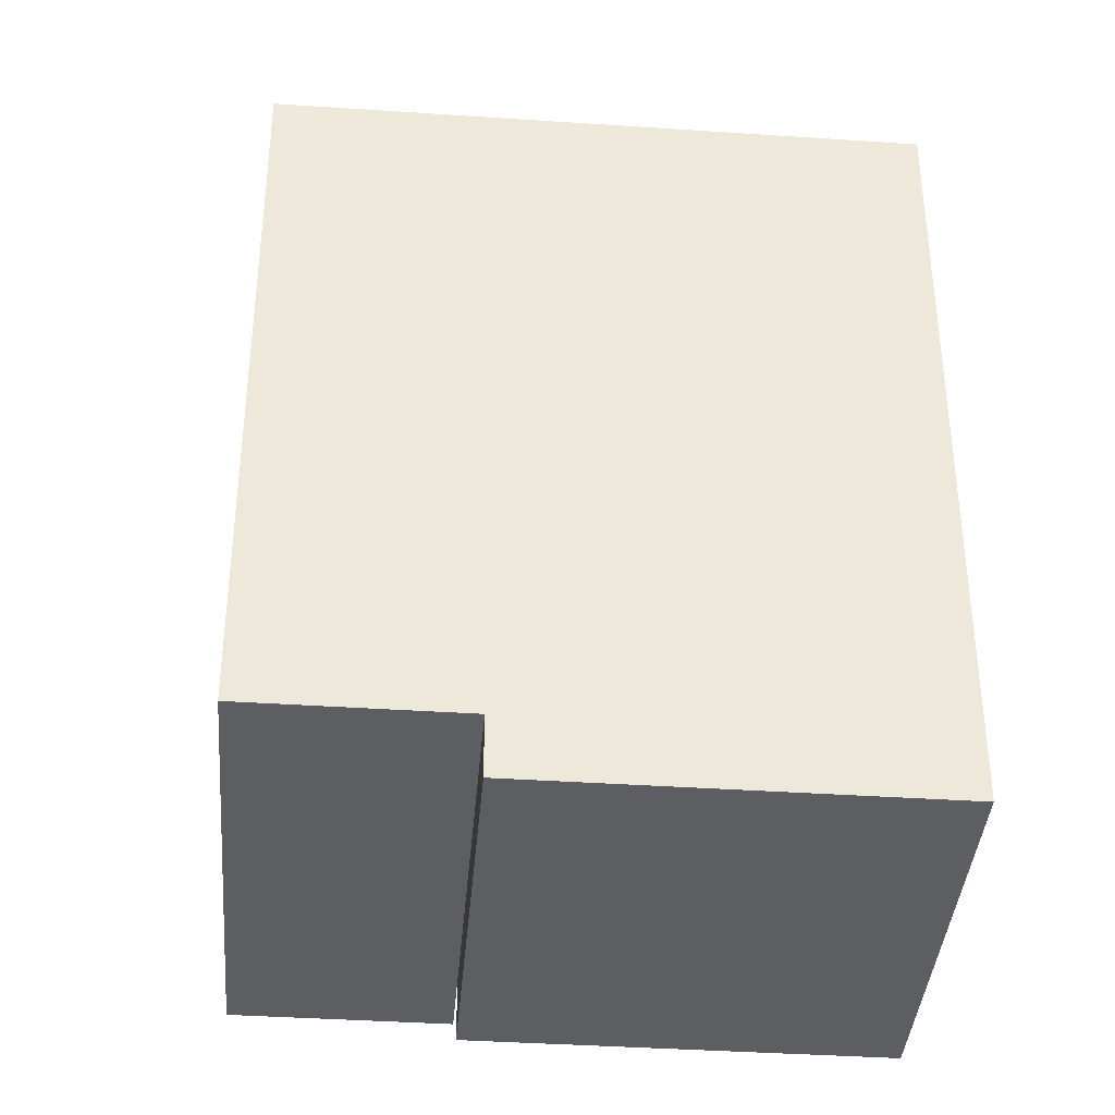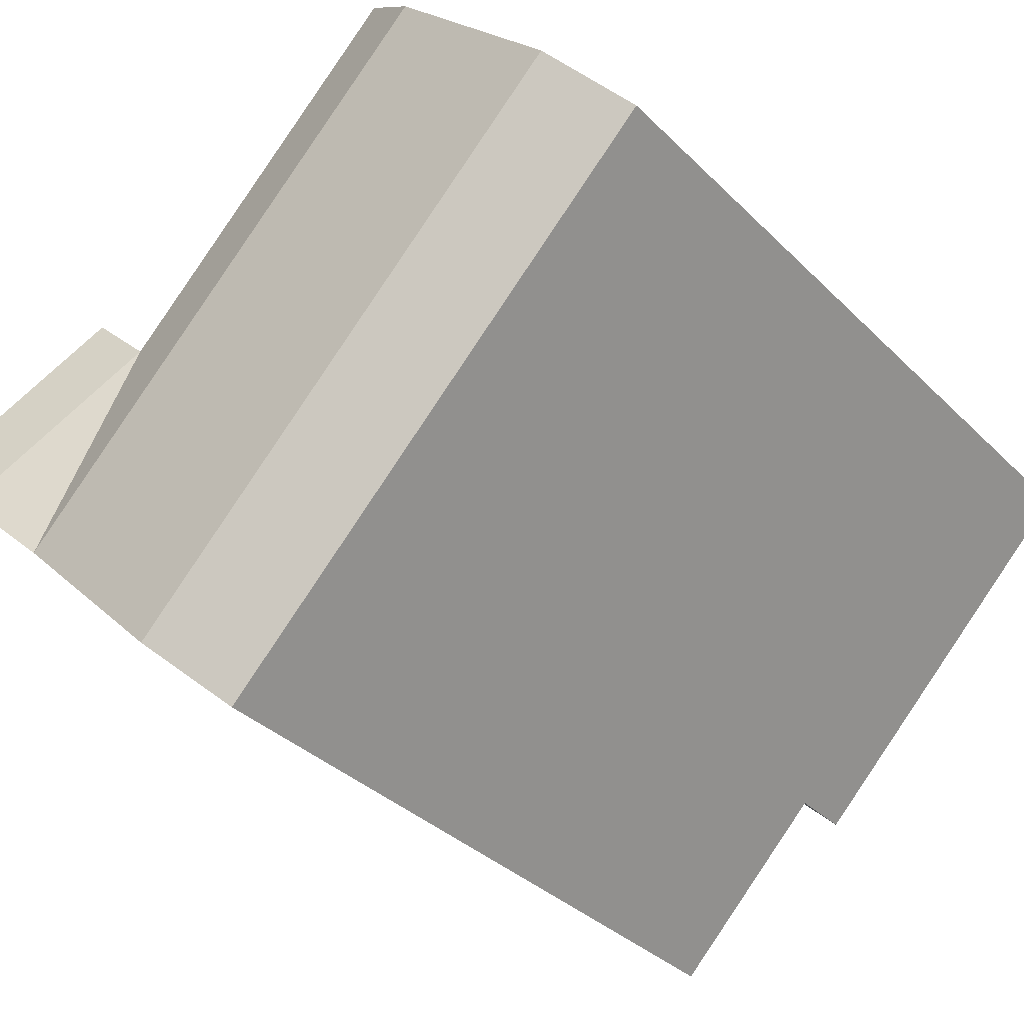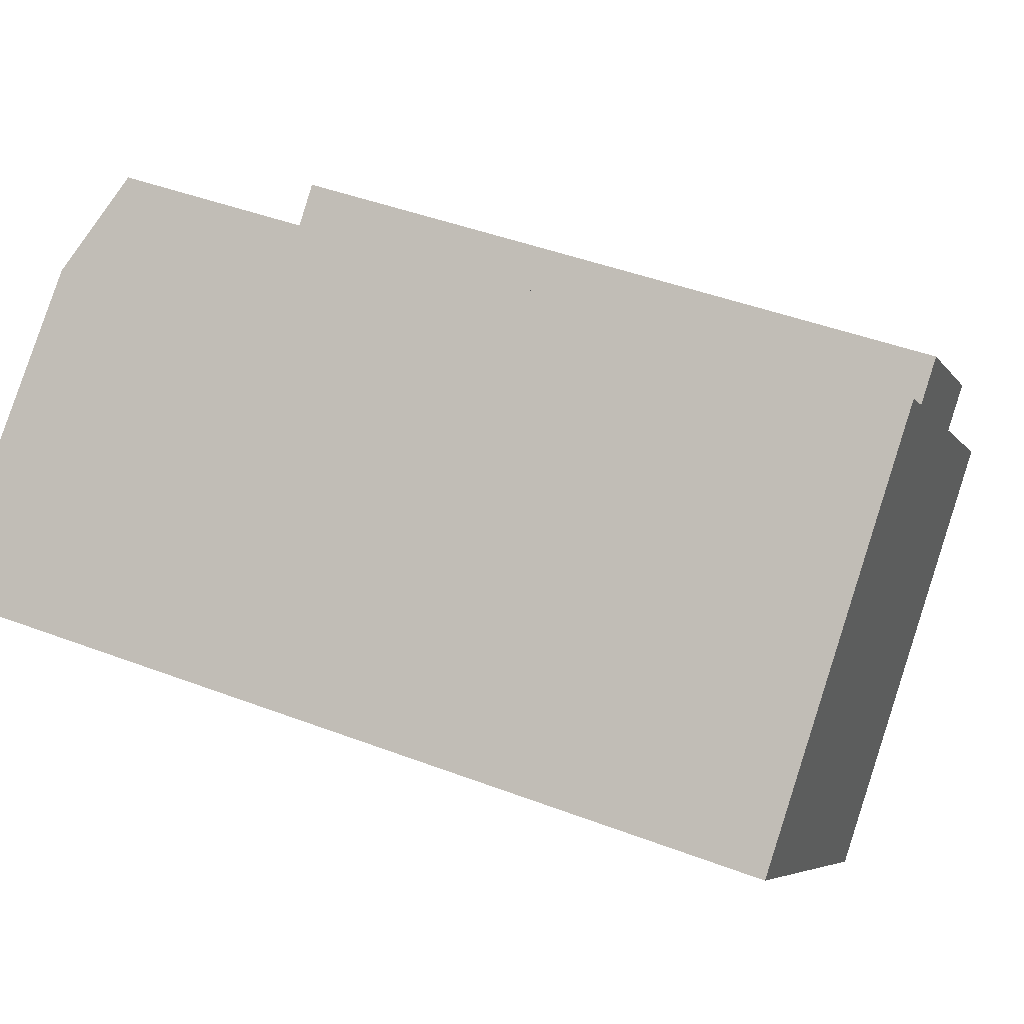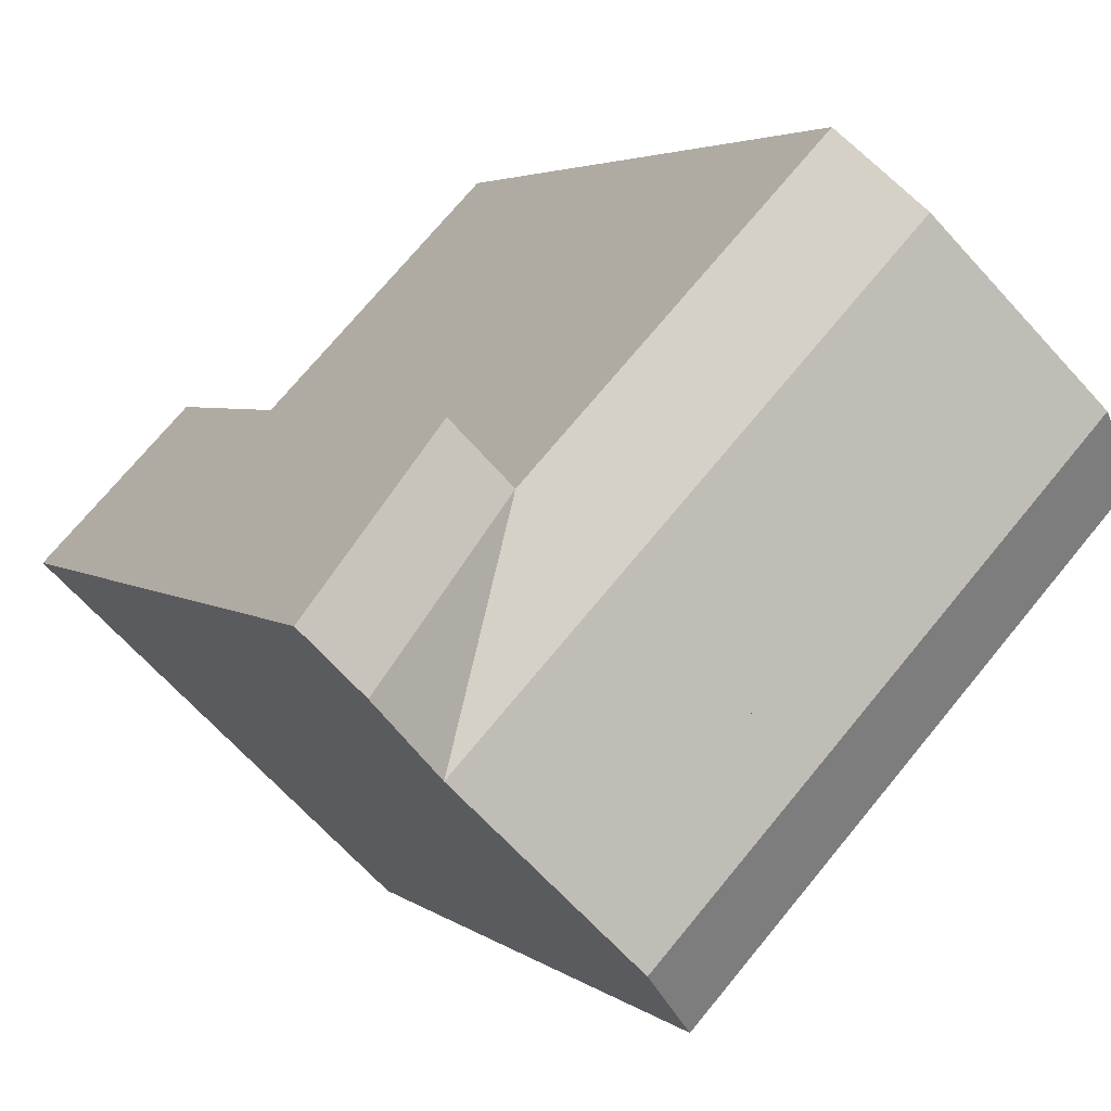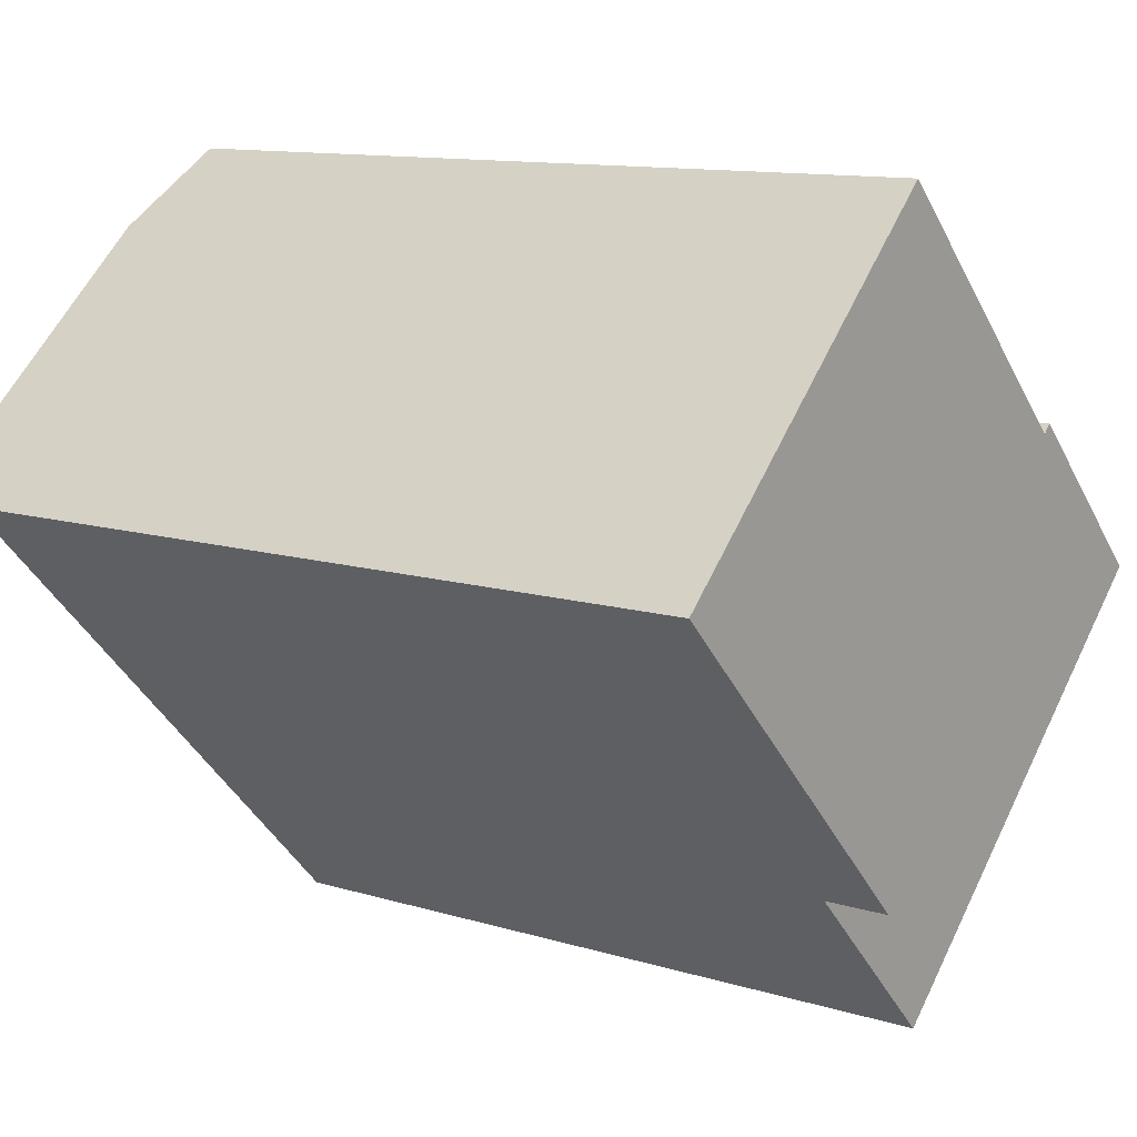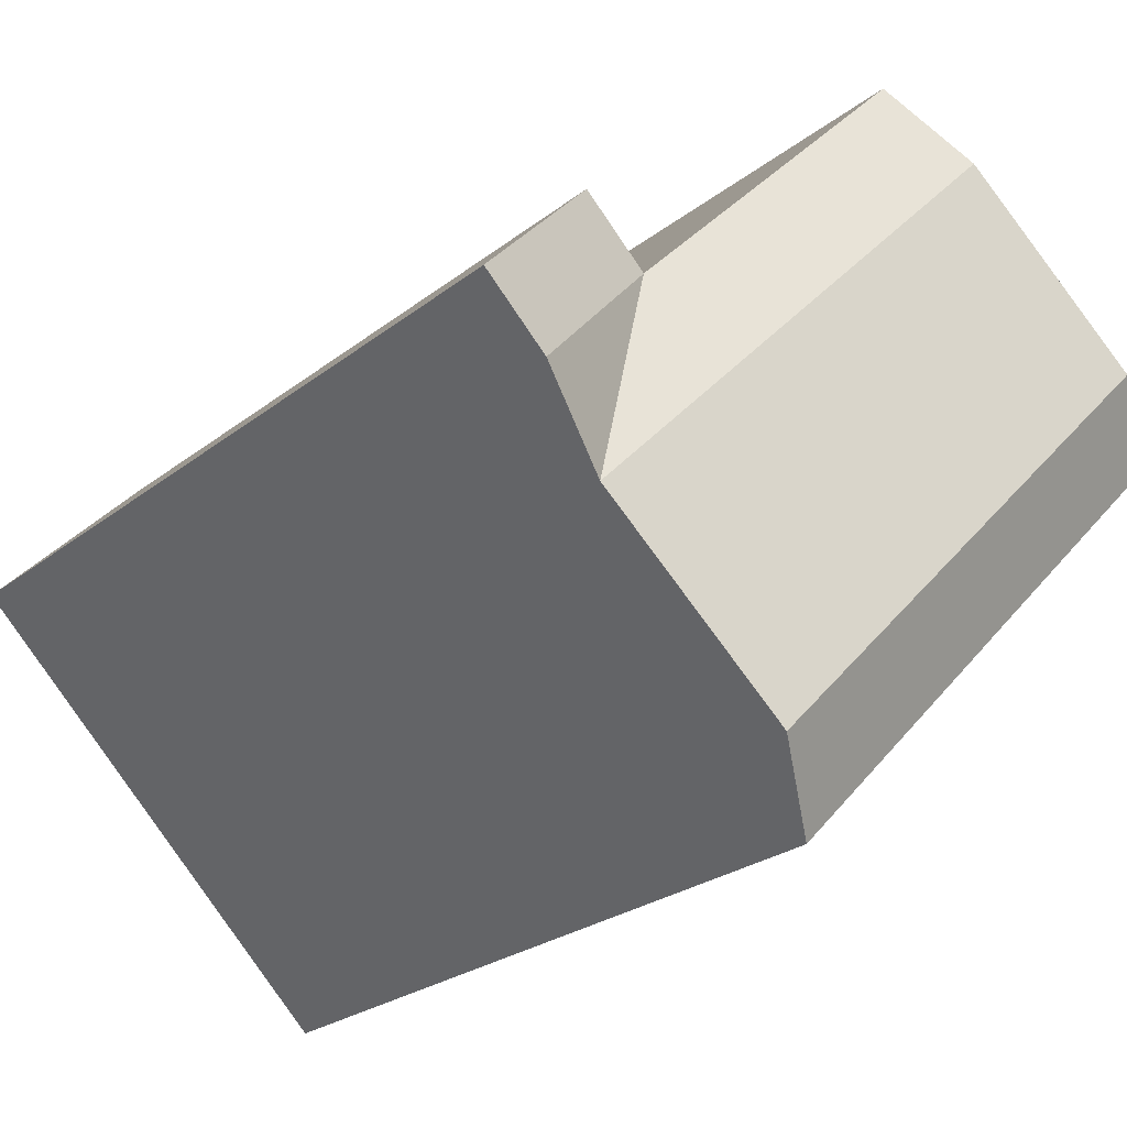
<metadata>
{"format":"obj","ext":"obj","renderer":"f3d","projection":"perspective","resolution":1024,"background":"white","views":[{"elev":-38.6,"azim":-138.9,"up":"+Y"},{"elev":-33.8,"azim":-143.0,"up":"+Z"},{"elev":43.3,"azim":-65.7,"up":"+Z"},{"elev":3.7,"azim":155.9,"up":"+Z"},{"elev":11.1,"azim":-52.5,"up":"+Z"},{"elev":-24.4,"azim":142.0,"up":"+Z"}]}
</metadata>
<code>
v  14.86 21.26 -1.917
v  16.93 20.18 0.1032
v  19.13 21.26 -6.327
v  6.686 21.26 6.536
v  8.752 20.18 8.556
v  14.28 21.65 -11.07
v  10.02 21.65 -6.657
v  1.838 21.65 1.796
v  12.45 20.18 -12.86
v  8.179 20.18 -8.454
v  0.0004674 20.18 -0.0006955
v  22.88 22.03 -2.663
v  21.2 22.03 -4.307
v  18.61 20.18 1.748
v  16.93 -1.831e-06 0.1038
v  18.61 -1.071e-16 1.748
v  14.86 -1.831e-06 -1.916
v  10.02 -1.831e-06 -6.657
v  8.179 -1.831e-06 -8.453
v  21.2 -1.831e-06 -4.307
v  22.88 1.63e-16 -2.662
v  19.13 -1.831e-06 -6.327
v  14.28 -1.831e-06 -11.07
v  12.45 -1.831e-06 -12.86
v  8.179 -1.77 -8.453
v  16.93 -1.77 0.1038
v  10.02 -1.77 -6.657
v  14.86 -1.77 -1.916
v  0 -1.77 -1.084e-16
v  8.751 -1.77 8.557
v  1.837 -1.77 1.796
v  6.685 -1.77 6.537
g defaultobject
f 1 2 3
f 2 1 4
f 2 4 5
f 6 1 3
f 1 6 4
f 4 6 7
f 4 7 8
f 9 7 6
f 7 9 10
f 7 10 8
f 8 10 11
f 2 12 13
f 12 2 14
f 3 2 13
f 14 15 16
f 15 14 17
f 17 14 18
f 18 14 19
f 19 14 2
f 19 2 10
f 10 2 1
f 10 1 7
f 20 12 21
f 12 20 22
f 12 22 23
f 12 23 24
f 12 24 3
f 3 24 9
f 12 3 13
f 3 9 6
f 1 10 7
f 10 1 19
f 19 1 2
f 19 2 15
f 19 15 25
f 25 15 26
f 25 26 27
f 27 26 28
f 11 4 8
f 4 11 5
f 5 11 29
f 5 29 30
f 30 29 31
f 30 31 32
f 24 10 9
f 10 24 11
f 11 24 19
f 11 19 29
f 29 19 25
f 21 14 16
f 14 21 12
f 26 5 30
f 5 26 15
f 5 15 2
f 16 20 21
f 20 16 22
f 22 16 23
f 23 16 15
f 23 15 17
f 23 17 24
f 24 17 18
f 24 18 19
f 27 29 25
f 29 27 28
f 29 28 26
f 29 26 30
f 29 30 31
f 31 30 32

</code>
